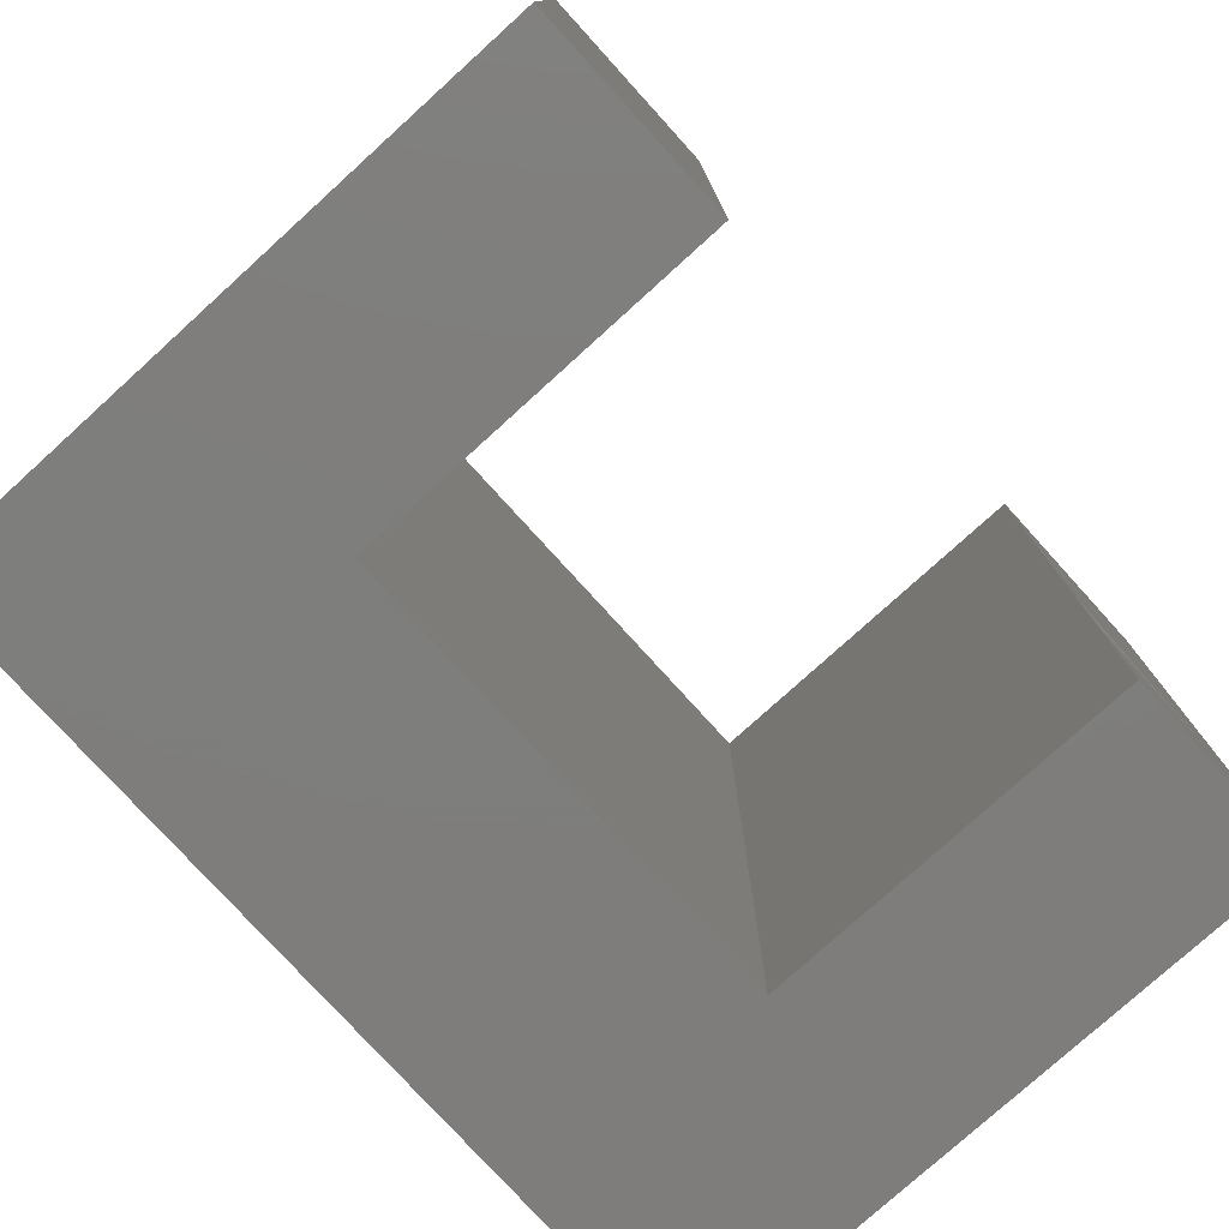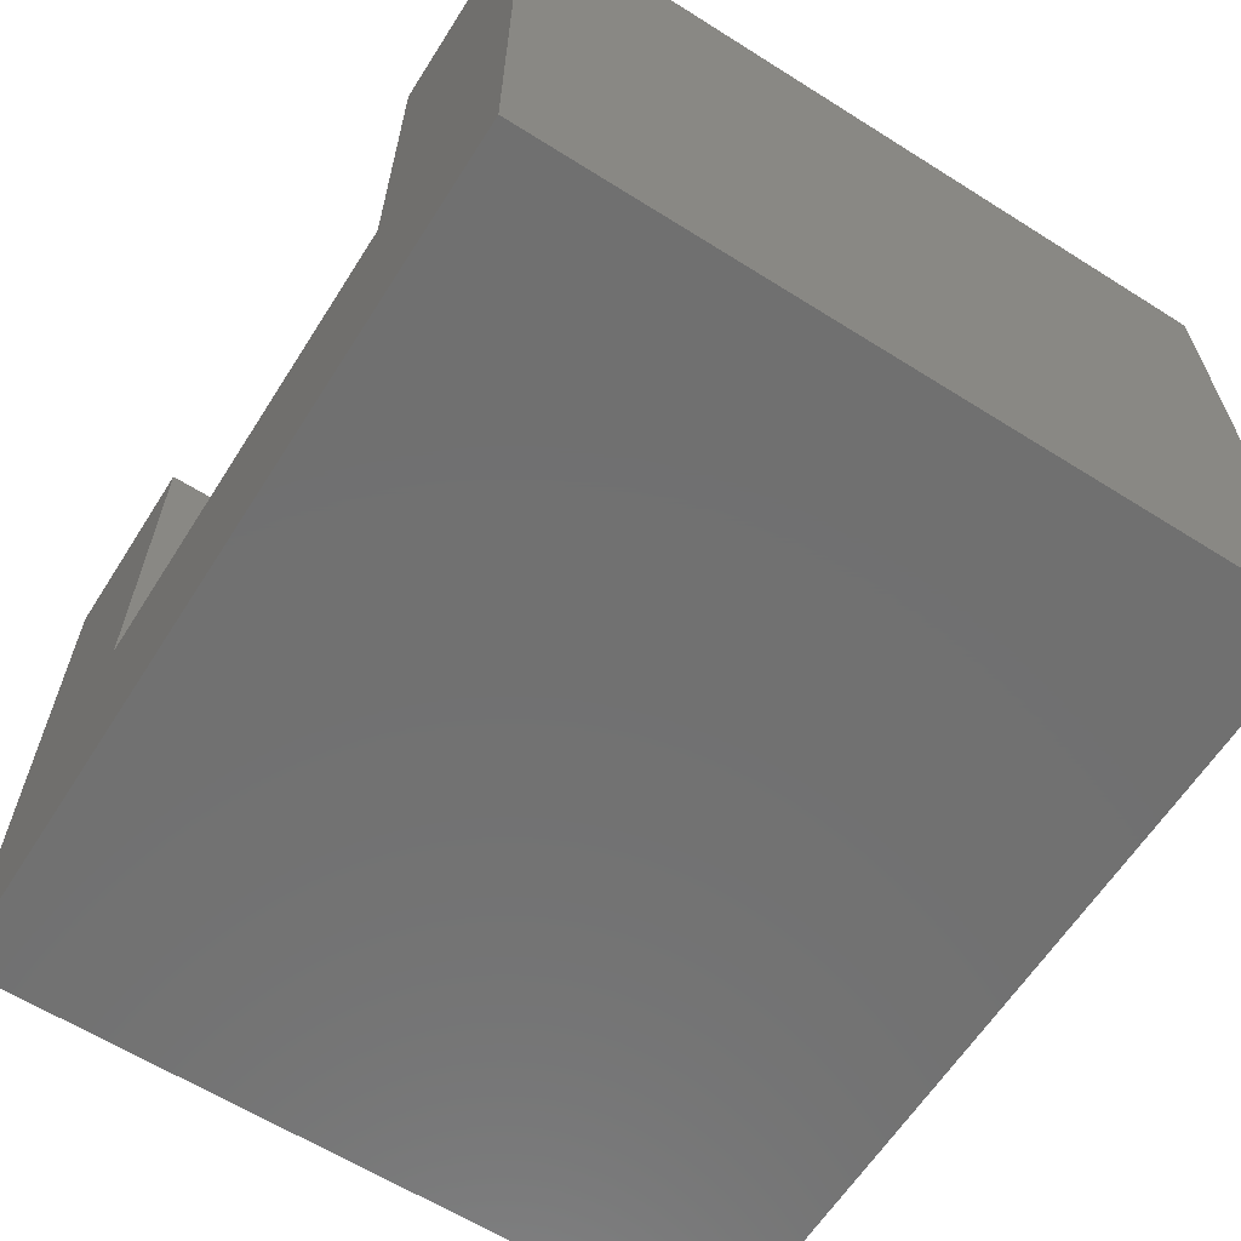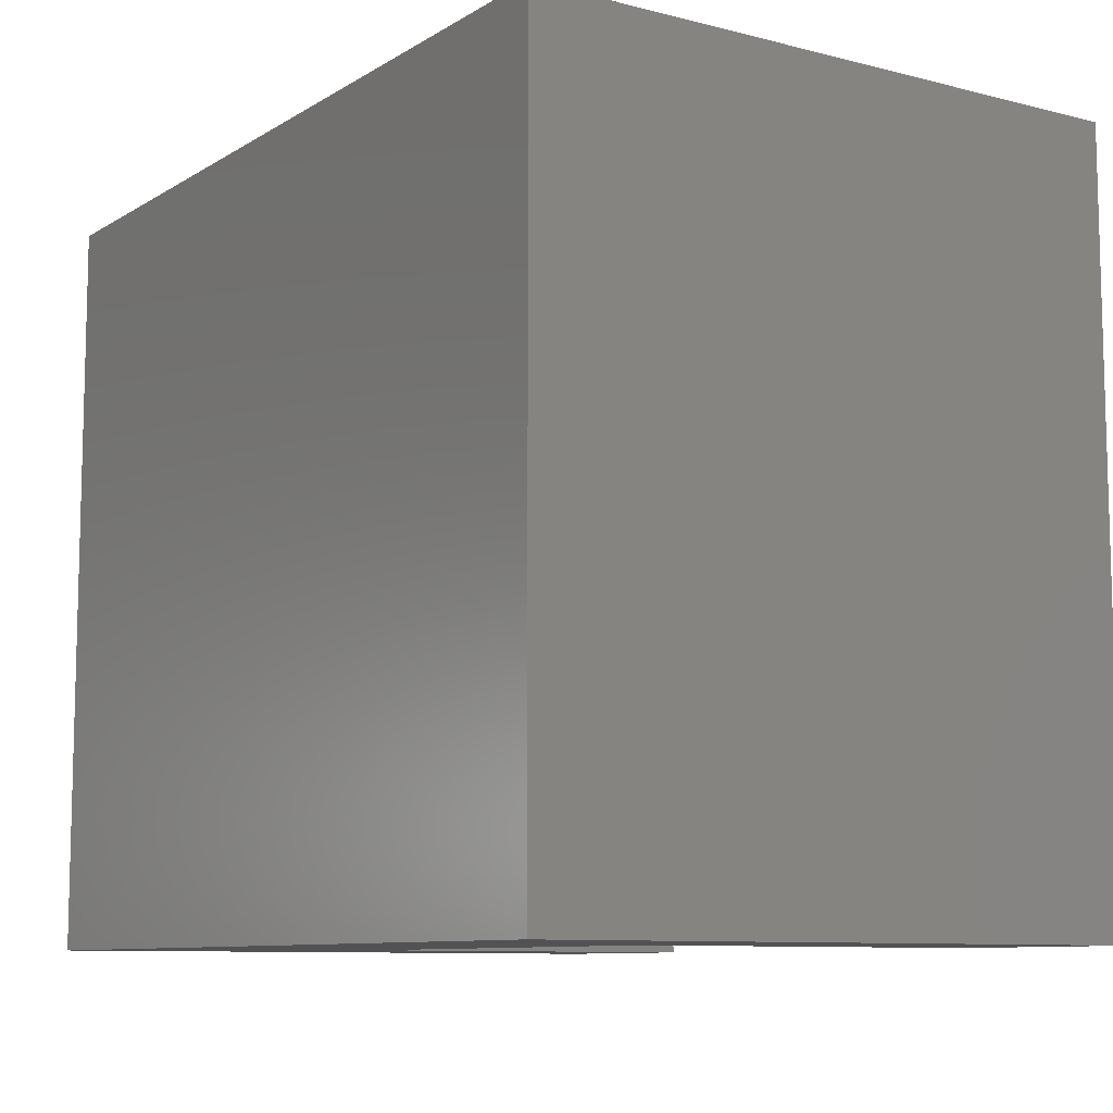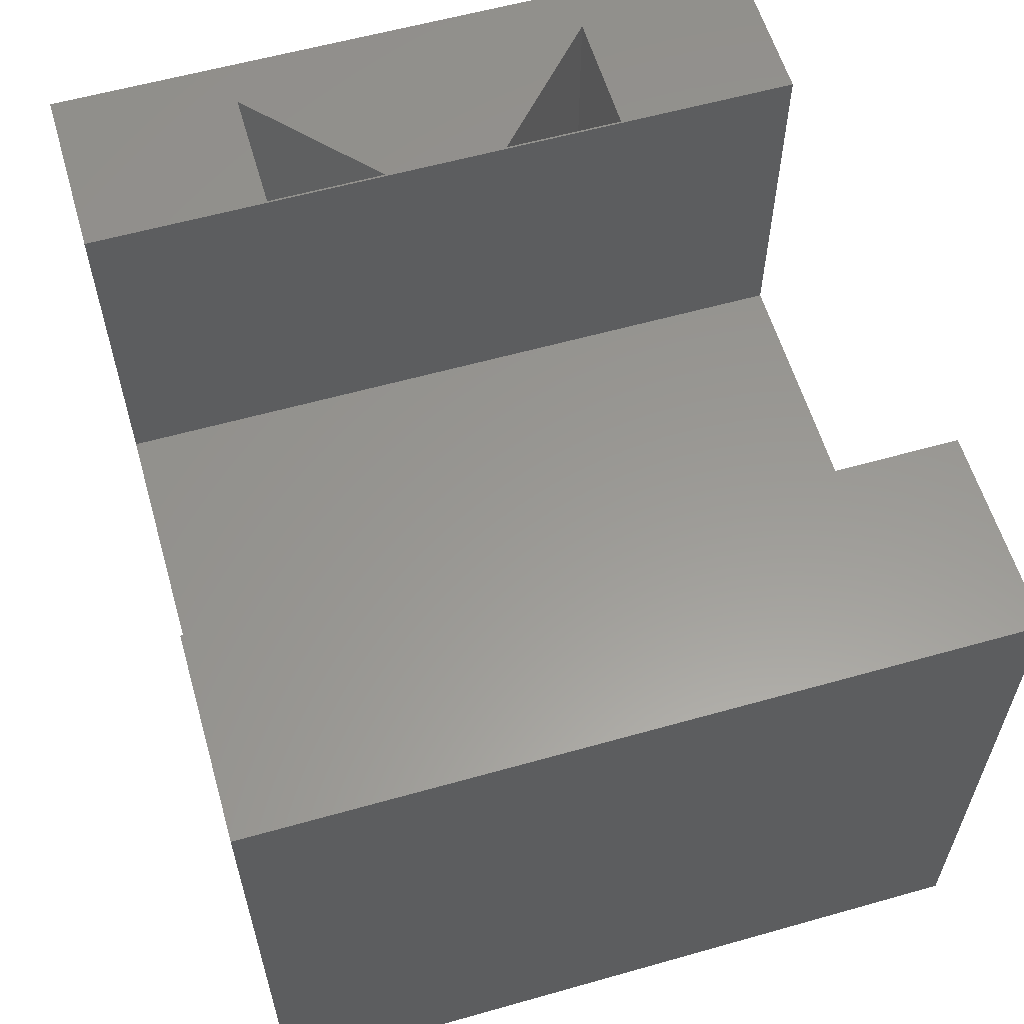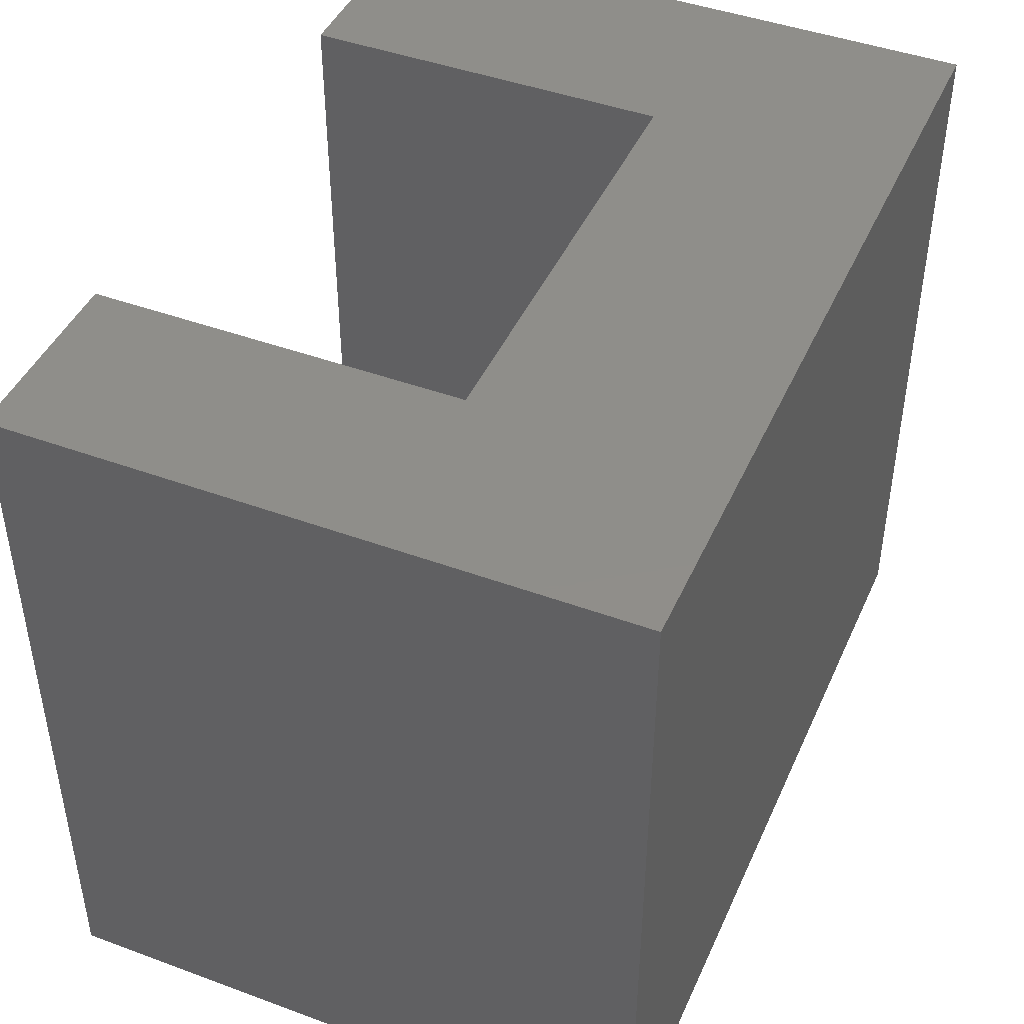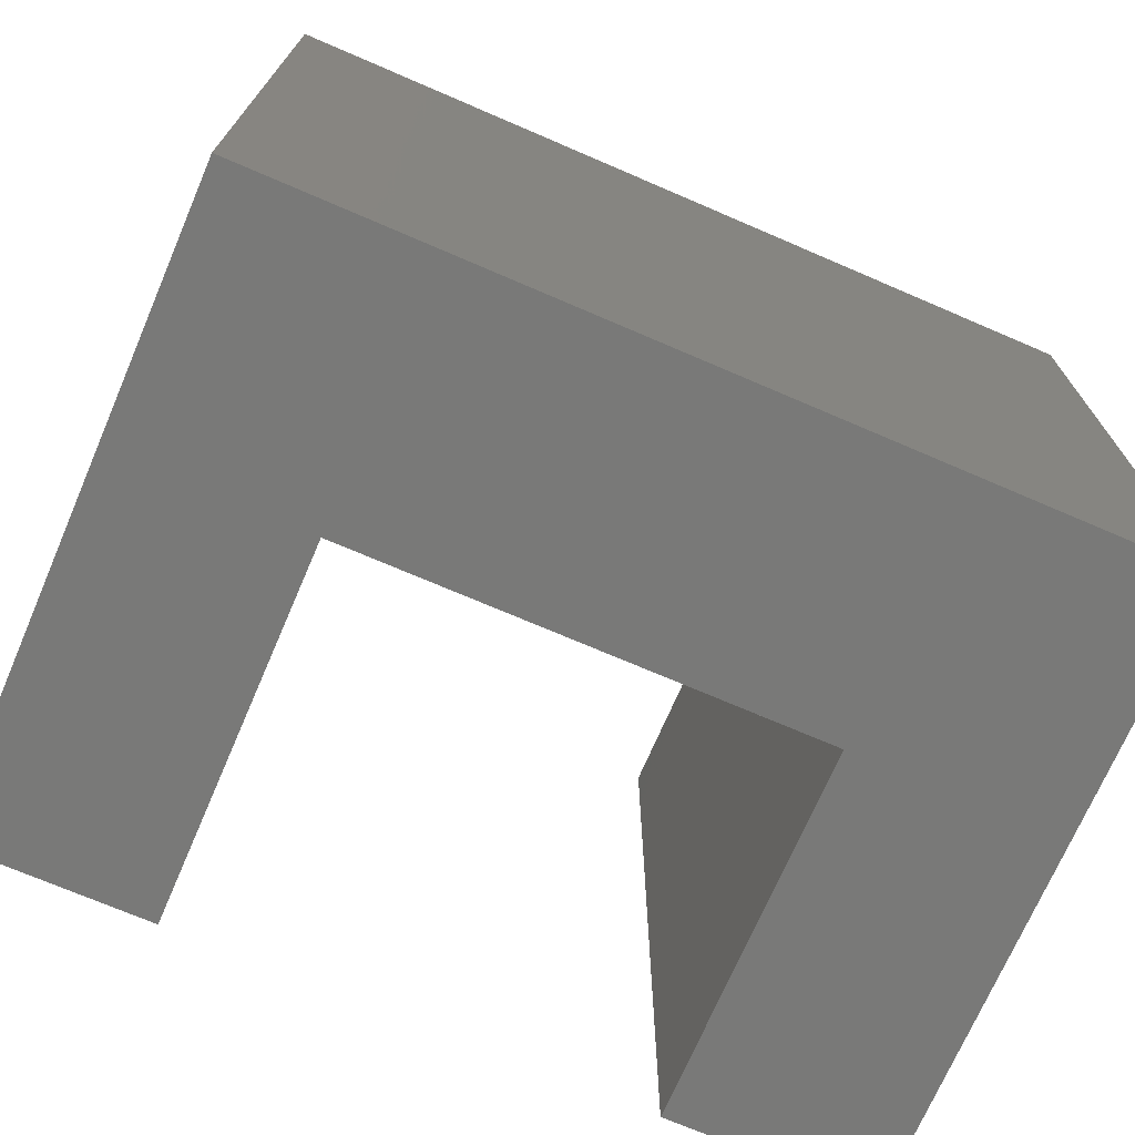
<metadata>
{"format":"stl","ext":"stl","renderer":"f3d","projection":"perspective","resolution":1024,"background":"white","views":[{"elev":-77.7,"azim":-47.8,"up":"+Y"},{"elev":-62.6,"azim":-122.5,"up":"+Z"},{"elev":-9.3,"azim":-123.6,"up":"+Y"},{"elev":59.0,"azim":-106.2,"up":"+Z"},{"elev":44.5,"azim":113.2,"up":"+Y"},{"elev":-71.8,"azim":156.7,"up":"+Y"}]}
</metadata>
<code>
# stl→obj: 28 verts, 52 faces
v 0.75 -0.6562 0.5447
v 0.5842 -0.6562 0.5447
v 0.75 -0.6562 -4.592e-17
v 0.5842 -0.6562 0.2211
v 0 -0.6562 0
v 0.1816 -0.6562 0.2211
v 3.336e-17 -0.6562 0.5447
v 0.1816 -0.6562 0.5447
v 0.75 0 -4.592e-17
v 0.5842 0 0.5447
v 0.75 0 0.5447
v 0.5842 0 0.2211
v 0 0 0
v 0.1816 0 0.2211
v 3.336e-17 0 0.5447
v 0.1816 0 0.5447
v 0.5859 -0.4922 0.5447
v 0.5859 -0.3844 0.5447
v 0.5859 -0.2719 0.5447
v 0.5859 -0.1641 0.5447
v 0.7057 -0.1641 0.5447
v 0.7057 -0.4922 0.5447
v 0.7057 -0.1641 0.3828
v 0.5859 -0.2719 0.3828
v 0.7057 -0.4922 0.3828
v 0.5859 -0.4922 0.3828
v 0.5859 -0.3844 0.3828
v 0.5859 -0.1641 0.3828
f 1 2 3
f 3 2 4
f 3 4 5
f 5 4 6
f 5 6 7
f 7 6 8
f 9 10 11
f 10 9 12
f 12 9 13
f 12 13 14
f 14 13 15
f 14 15 16
f 12 14 4
f 4 14 6
f 10 12 2
f 2 12 4
f 14 16 6
f 6 16 8
f 8 16 7
f 7 16 15
f 7 15 5
f 5 15 13
f 3 9 1
f 1 9 11
f 10 2 17
f 10 17 18
f 10 18 19
f 10 19 20
f 10 20 21
f 10 21 11
f 1 11 22
f 22 11 21
f 22 21 18
f 18 21 19
f 1 22 2
f 2 22 17
f 5 13 3
f 3 13 9
f 23 24 21
f 21 24 19
f 22 25 17
f 17 25 26
f 18 17 27
f 27 17 26
f 27 26 25
f 25 22 27
f 27 22 18
f 21 20 23
f 23 20 28
f 20 19 28
f 28 19 24
f 23 28 24

</code>
